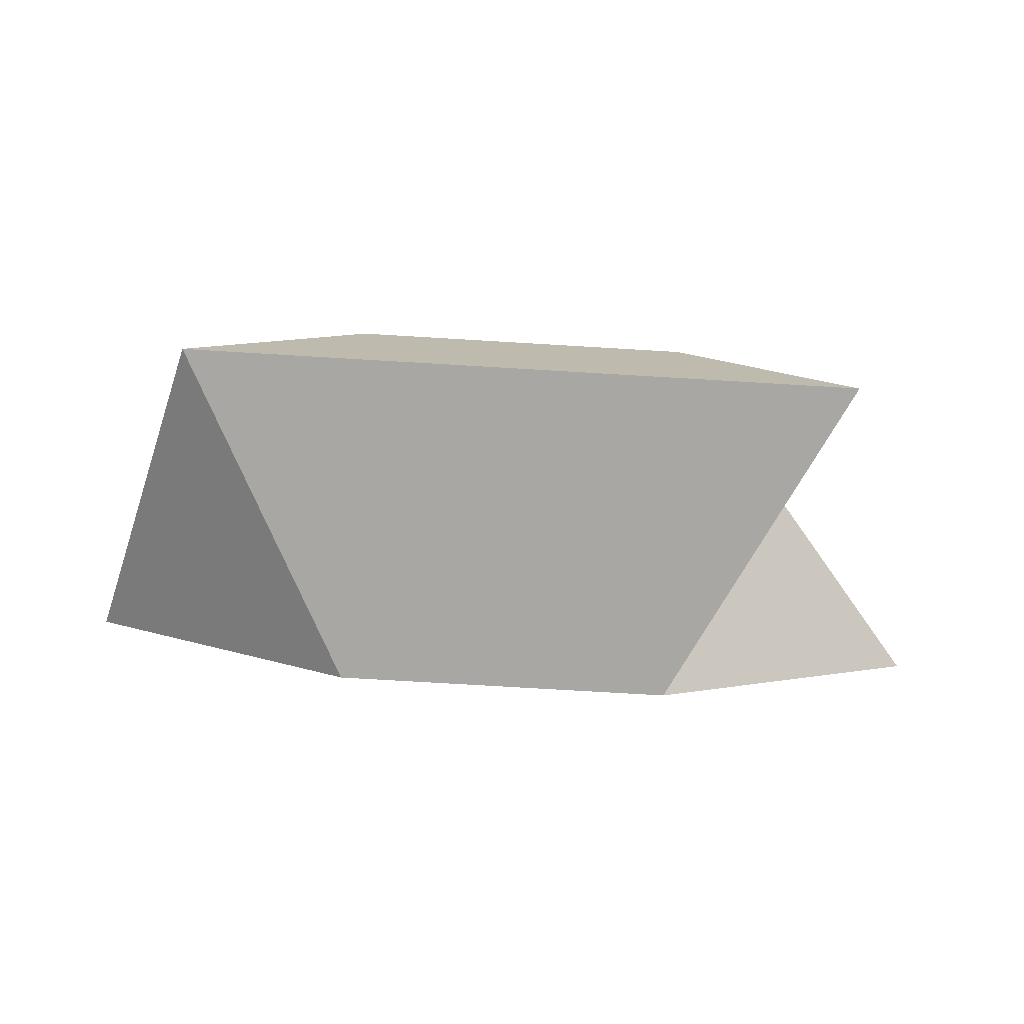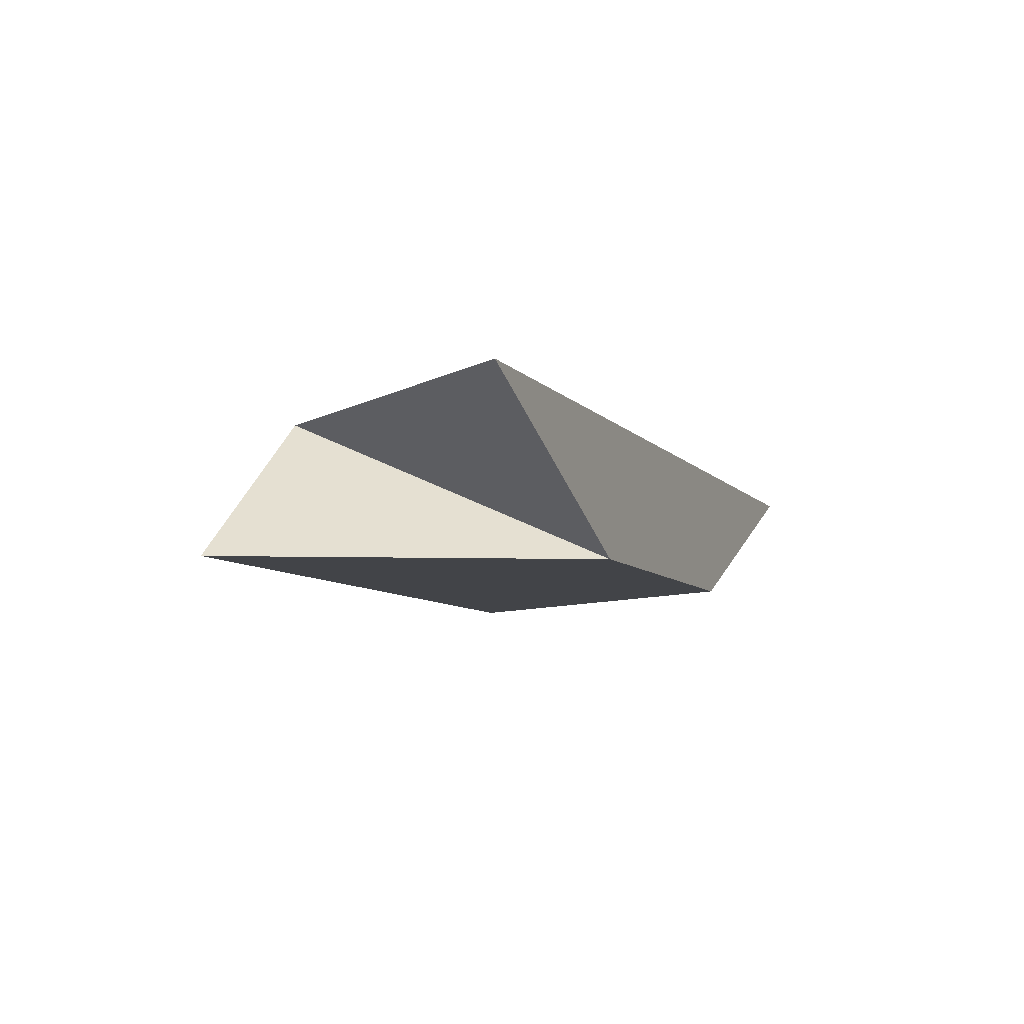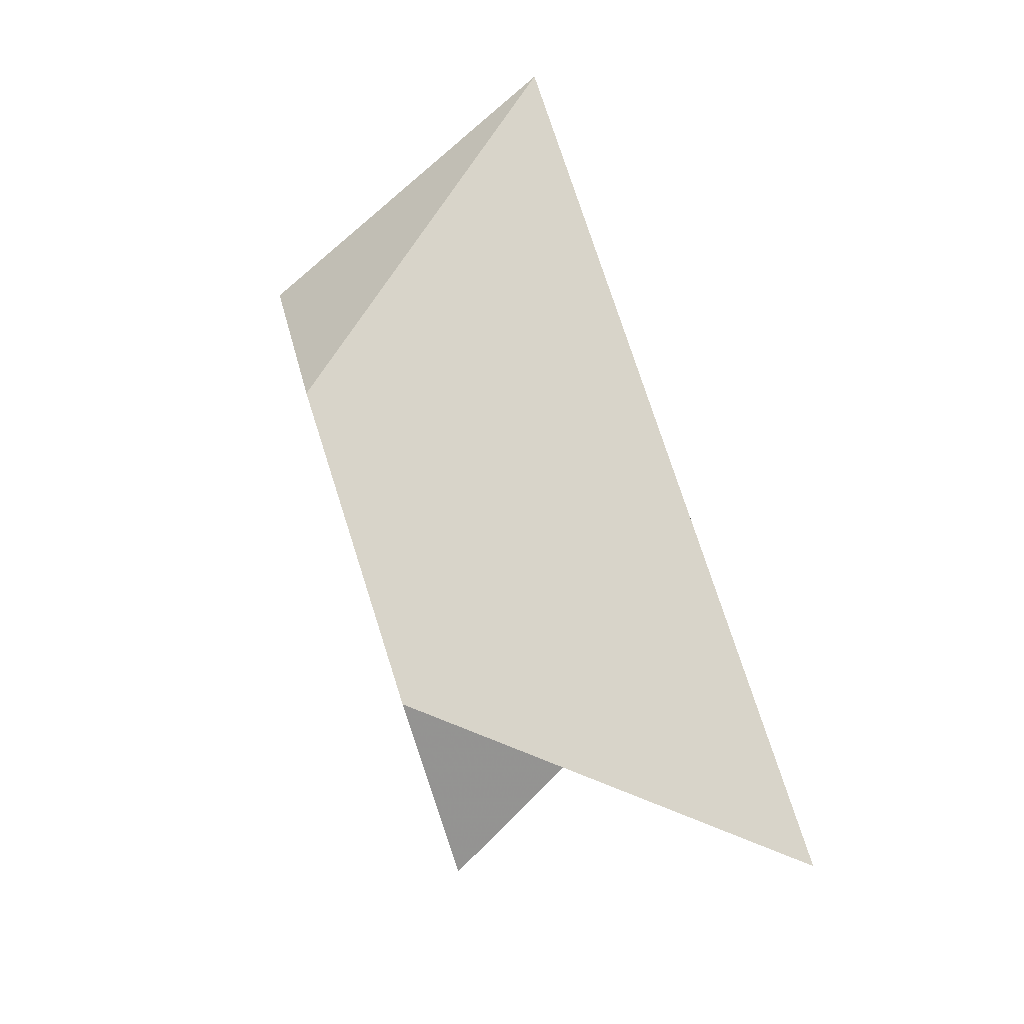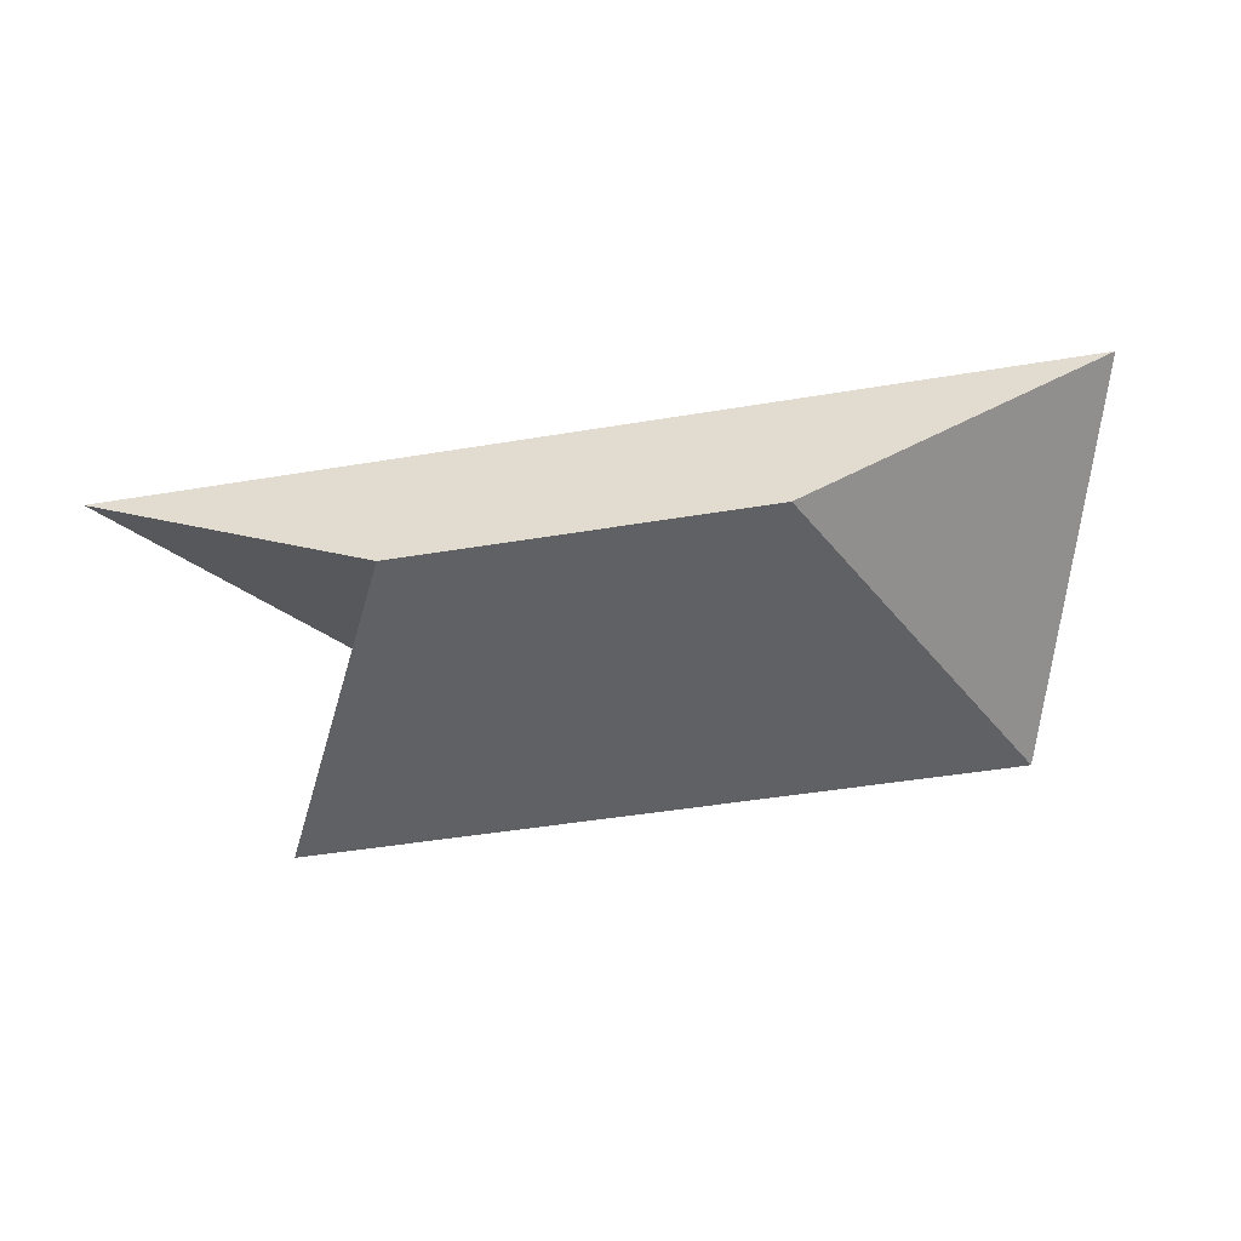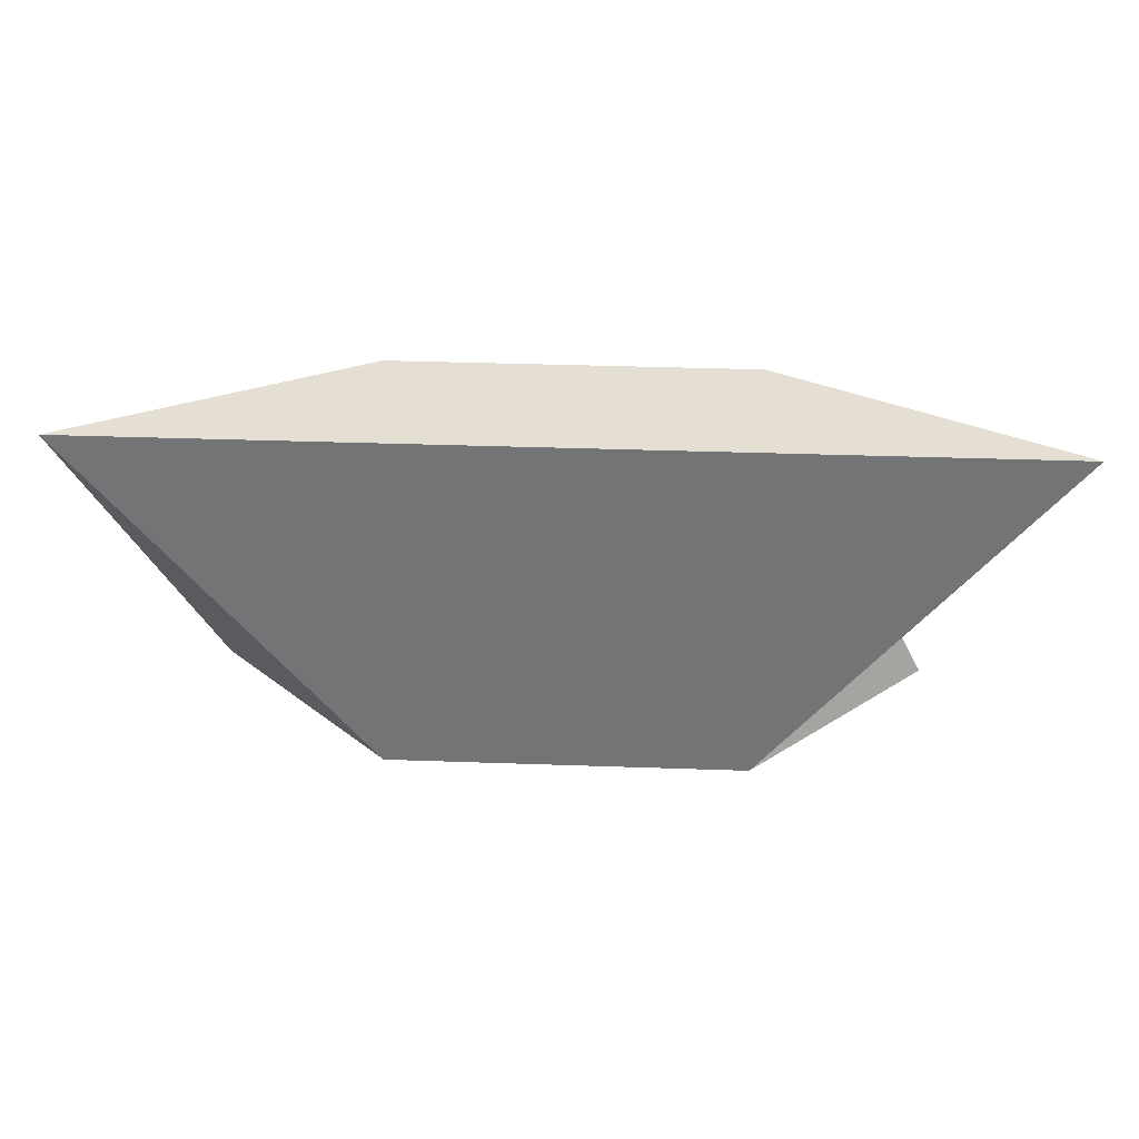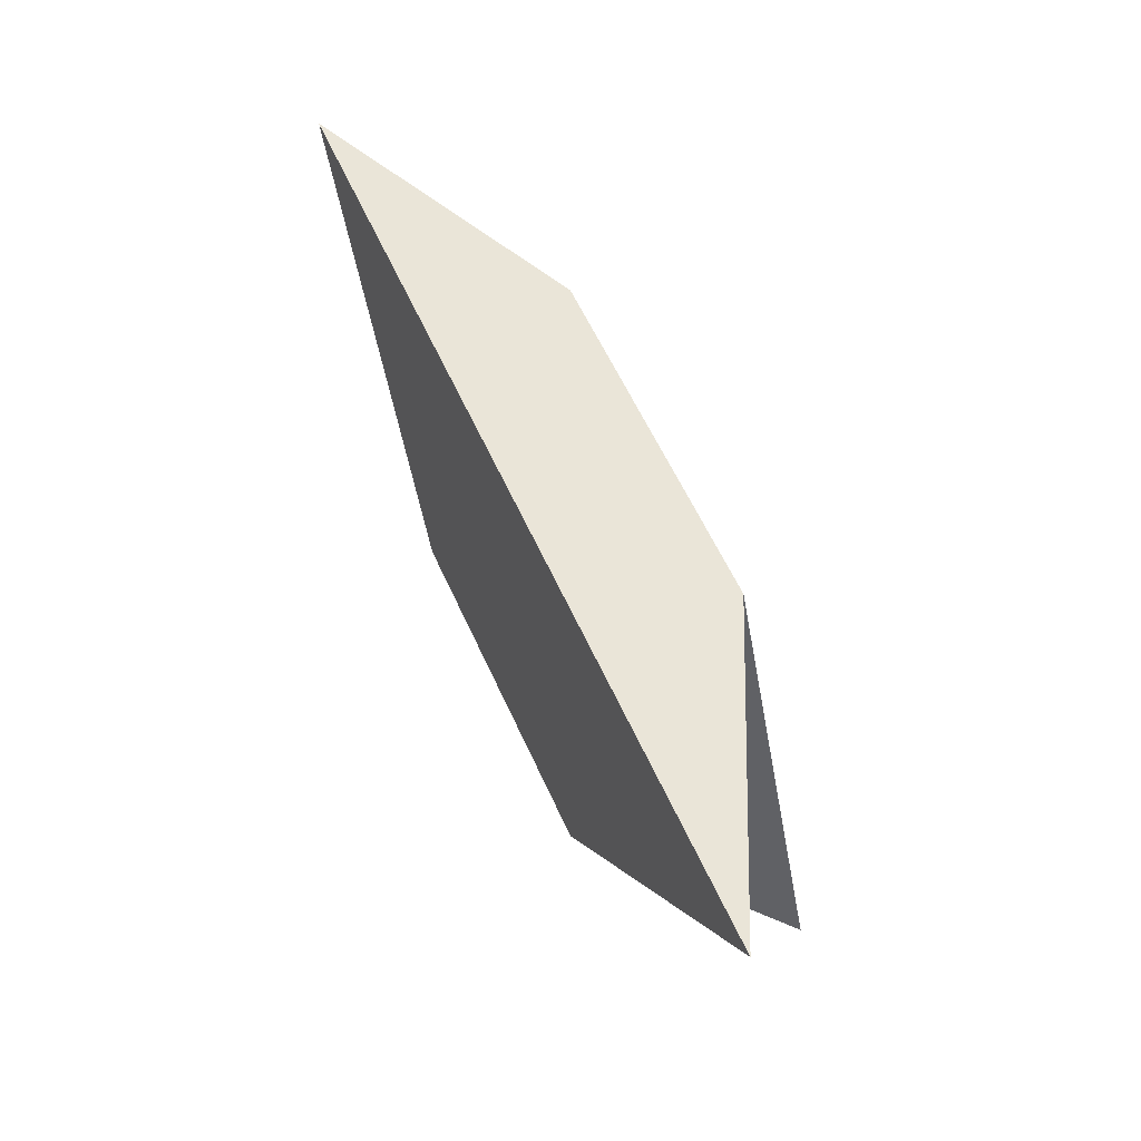
<metadata>
{"format":"obj","ext":"obj","renderer":"f3d","projection":"perspective","resolution":1024,"background":"white","views":[{"elev":-74.7,"azim":176.6,"up":"+Y"},{"elev":-8.1,"azim":-67.5,"up":"+Y"},{"elev":77.5,"azim":-107.9,"up":"+Y"},{"elev":-47.4,"azim":10.6,"up":"+Y"},{"elev":37.0,"azim":-177.4,"up":"+Z"},{"elev":59.1,"azim":-114.2,"up":"+Z"}]}
</metadata>
<code>
o Cube
v 1 -0.1012 -1
v 2 -1 -1
v 2.625 -0.2172 1
v 1 -1 1
v -1 -0.1012 -1
v -2 -1 -1
v -2.625 -0.2172 1
v -1 -1 1
f 5 3 1
f 3 8 4
f 8 5 6
f 2 8 6
f 2 3 4
f 5 2 6
f 5 7 3
f 3 7 8
f 8 7 5
f 2 4 8
f 2 1 3
f 5 1 2

</code>
